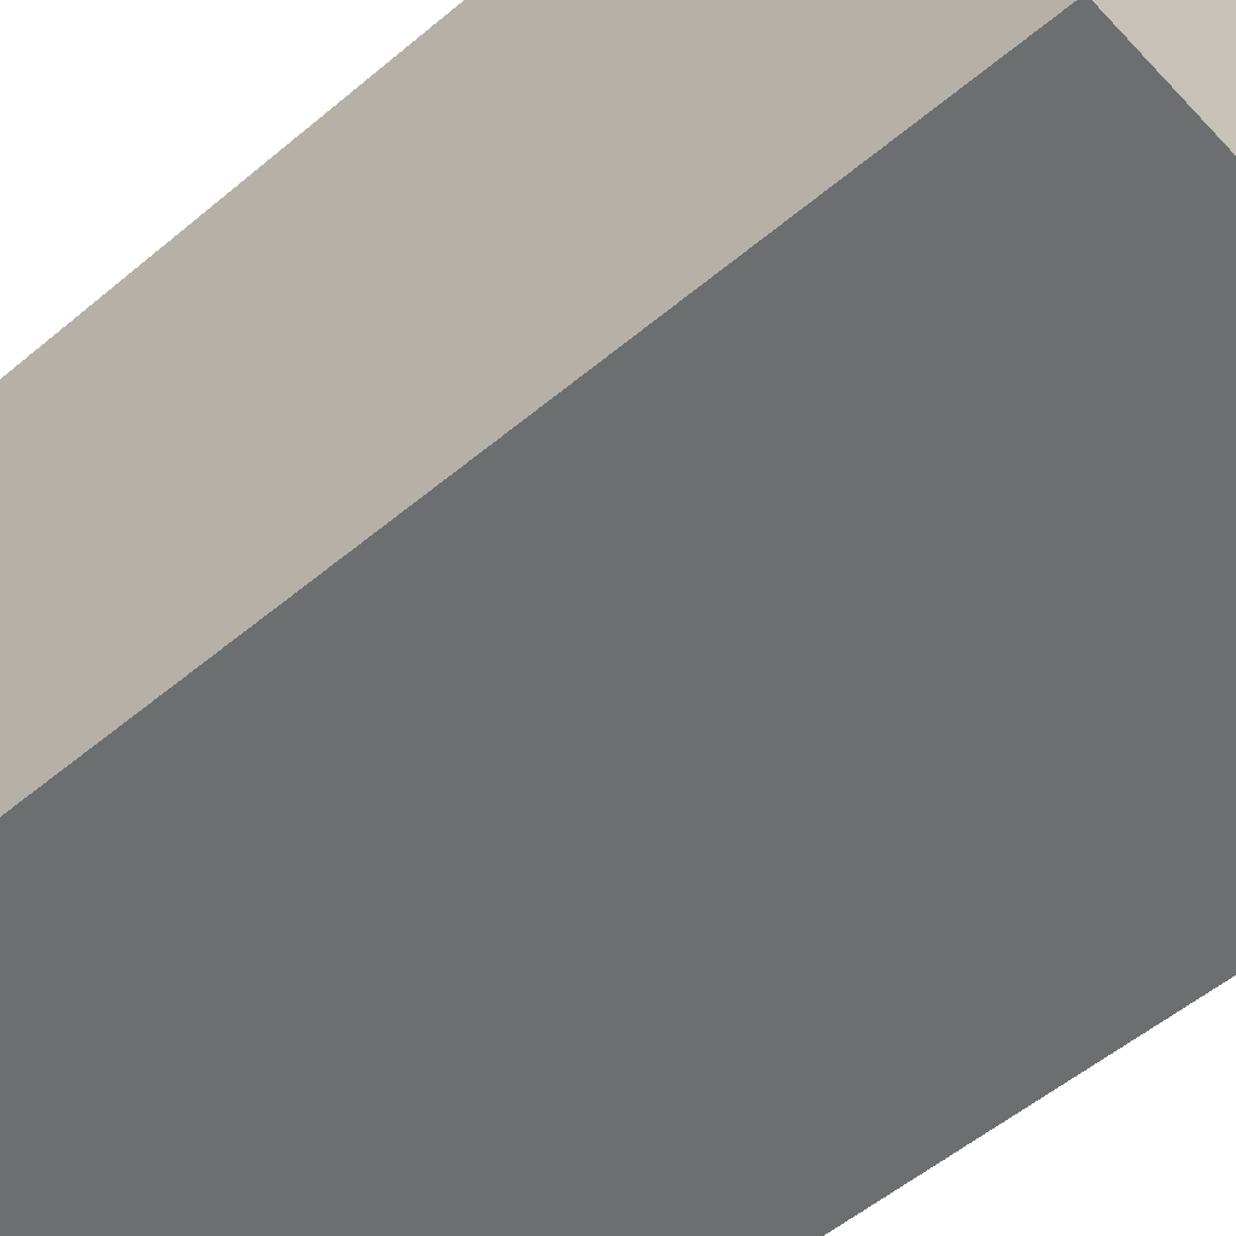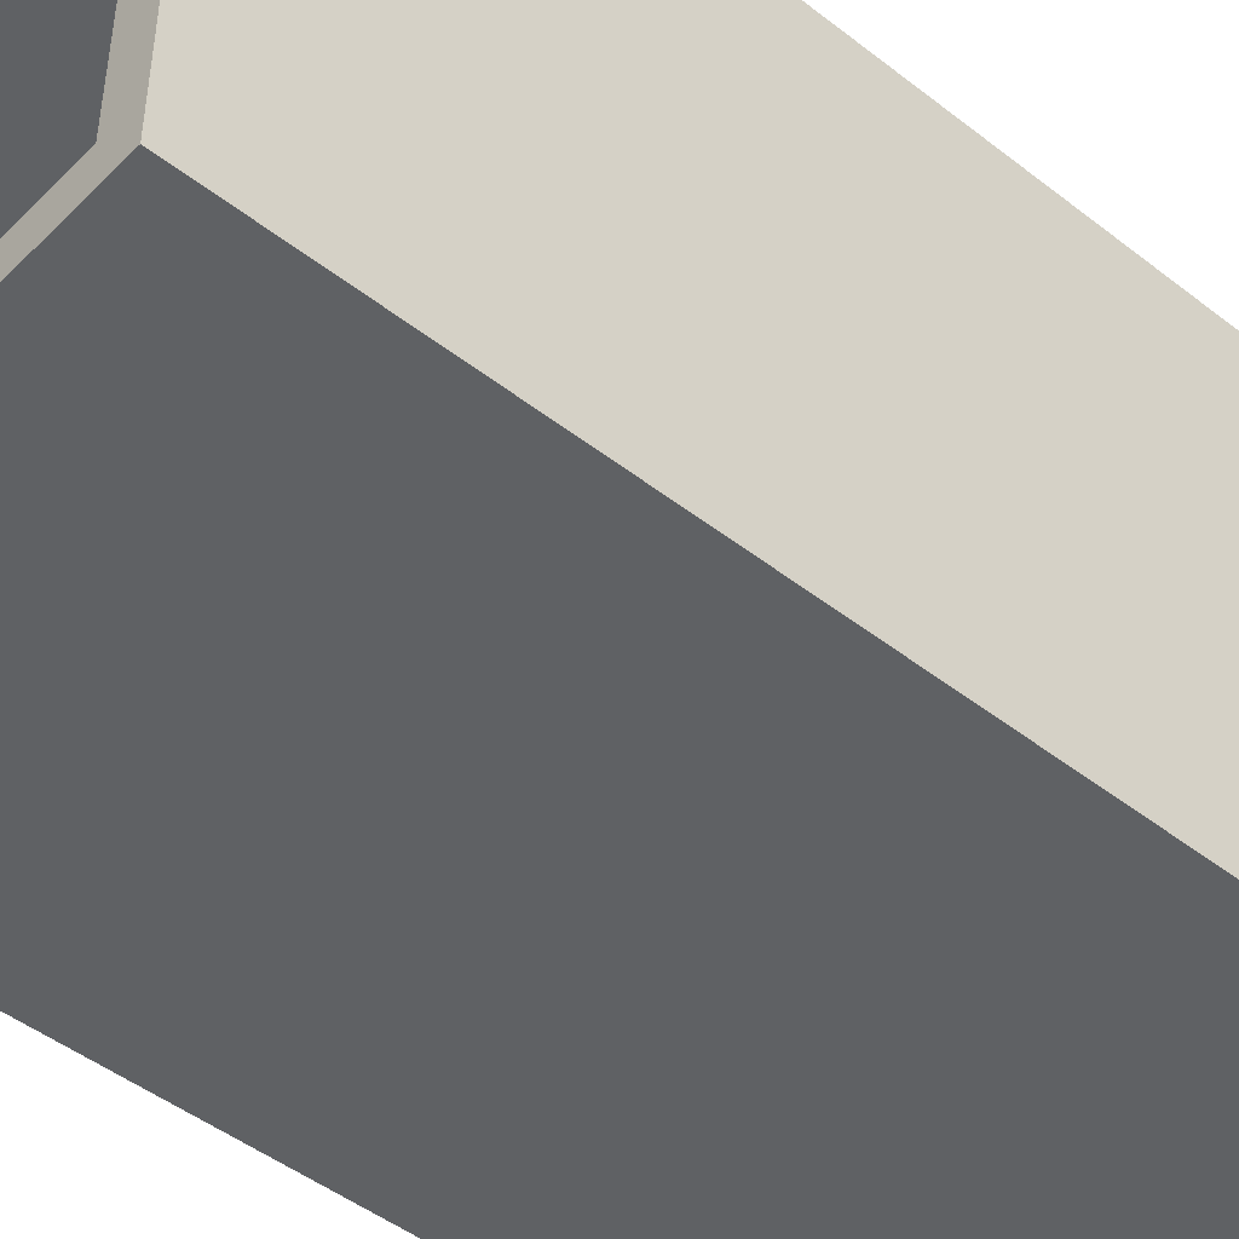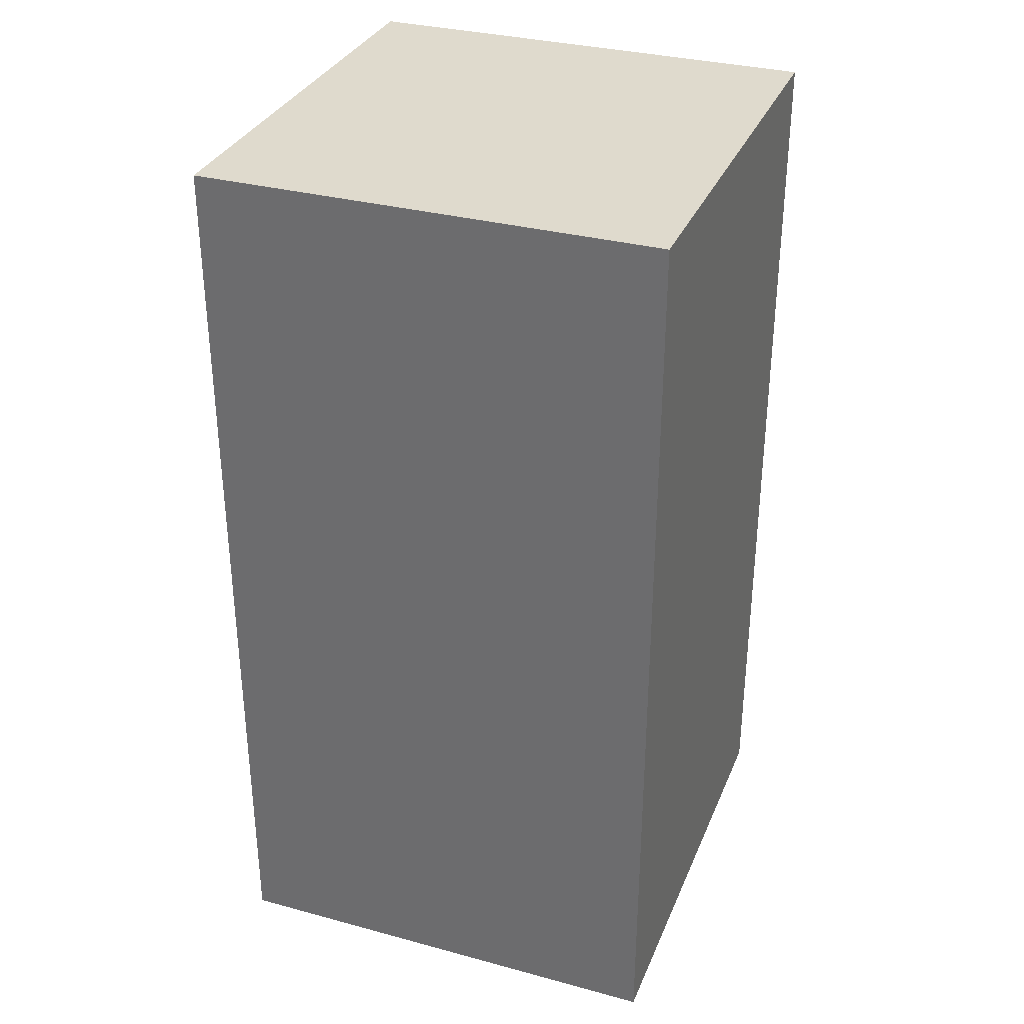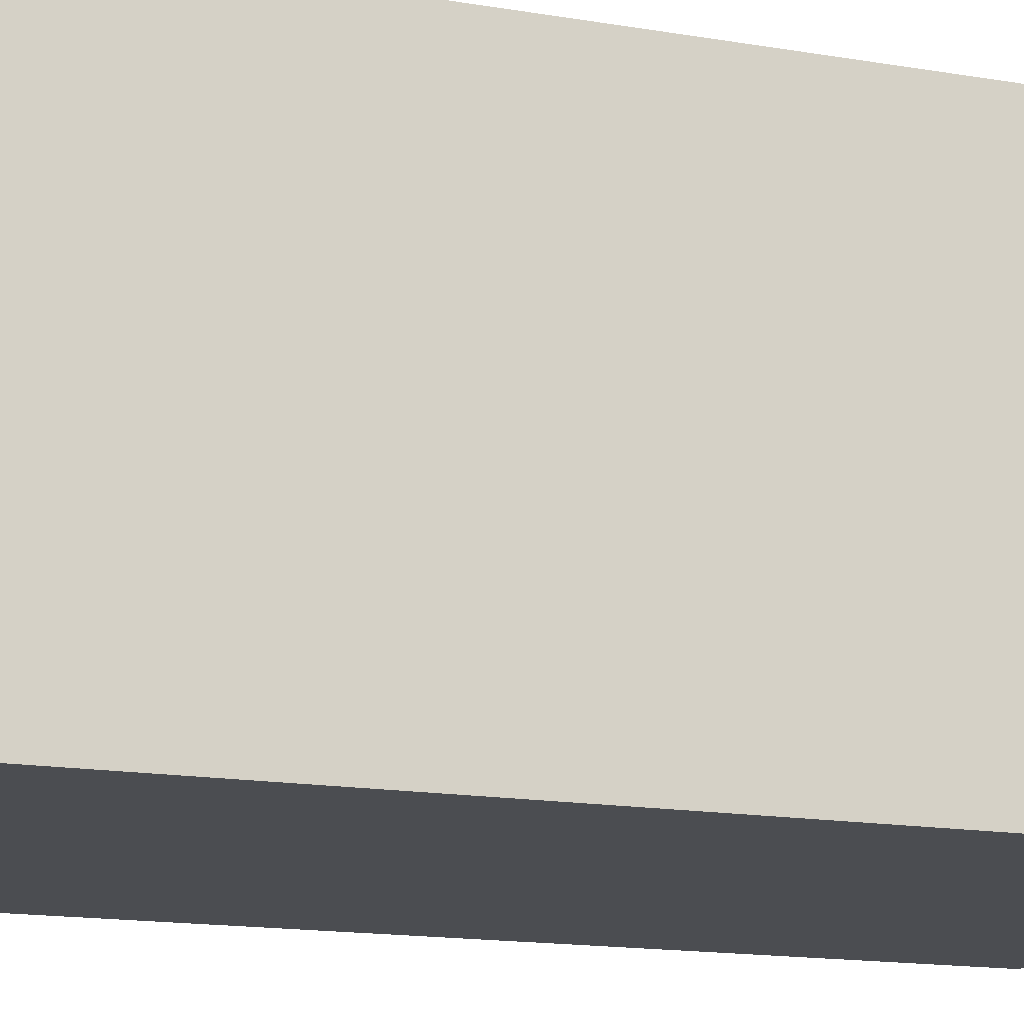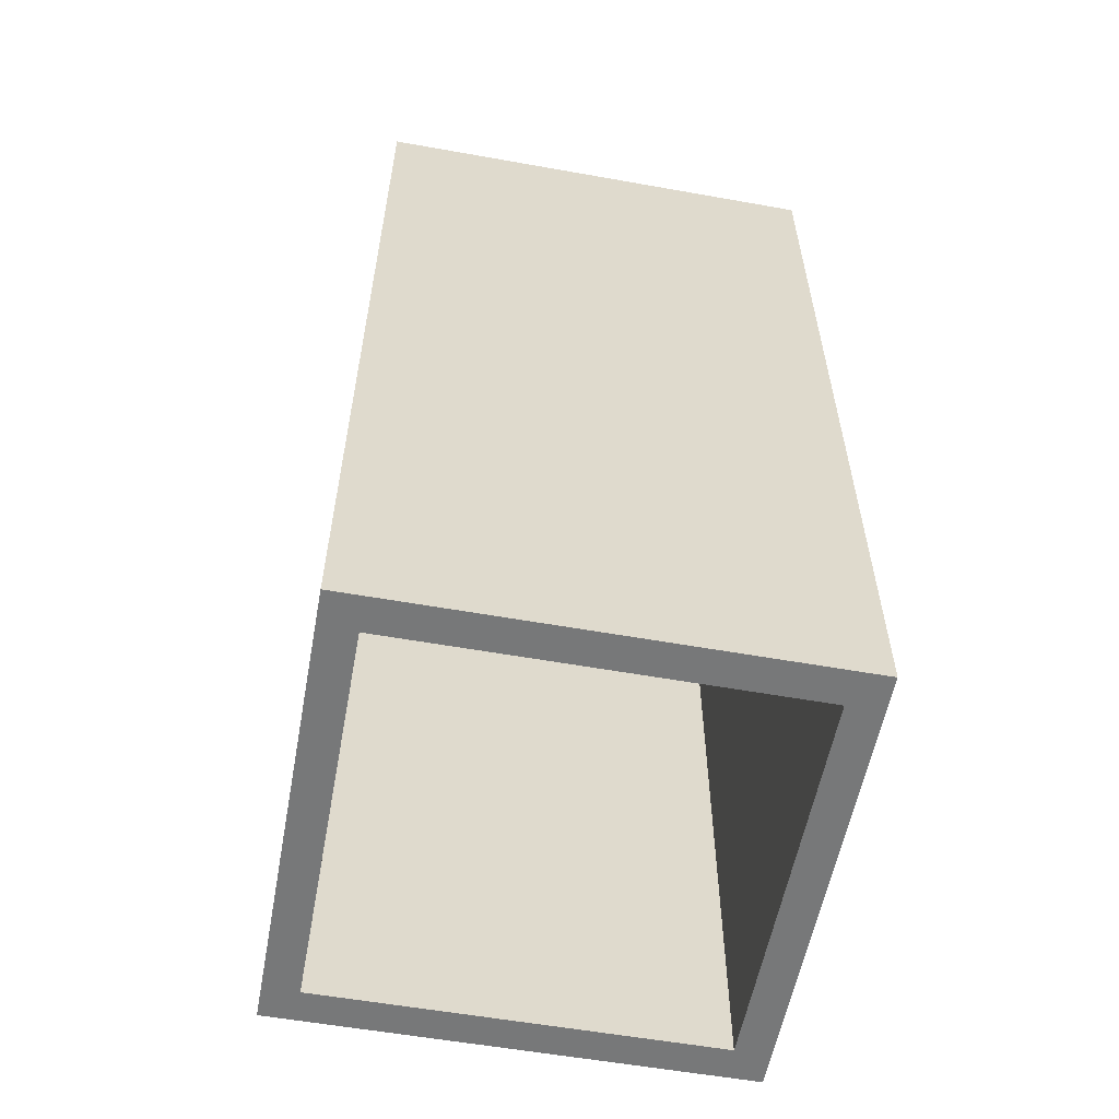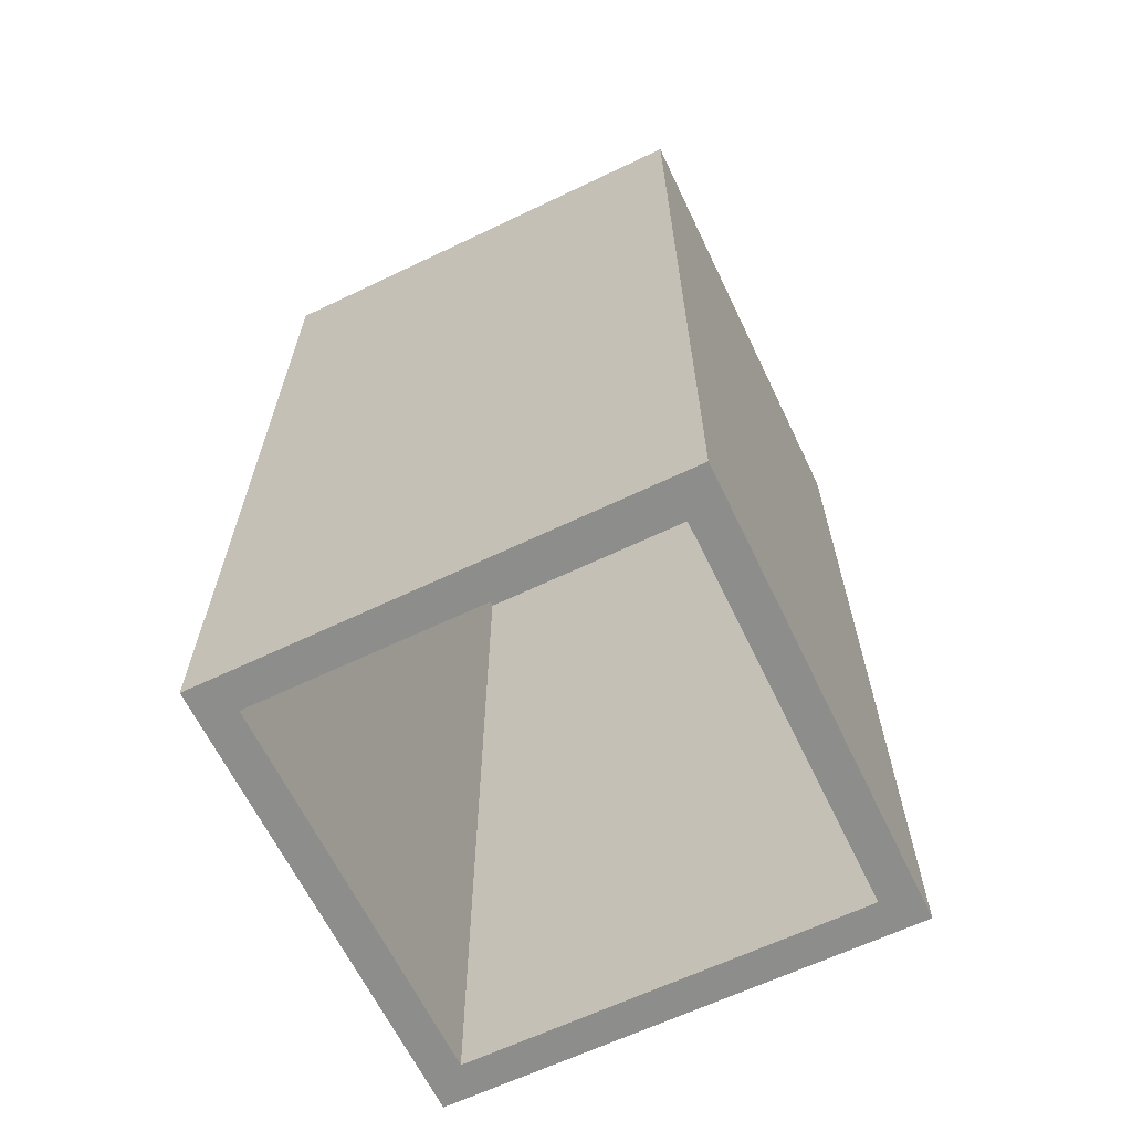
<metadata>
{"format":"obj","ext":"obj","renderer":"f3d","projection":"perspective","resolution":1024,"background":"white","views":[{"elev":-54.2,"azim":131.8,"up":"+Z"},{"elev":-46.6,"azim":48.3,"up":"+Z"},{"elev":32.9,"azim":20.4,"up":"+Y"},{"elev":-16.0,"azim":70.7,"up":"+Z"},{"elev":-57.3,"azim":169.5,"up":"+Y"},{"elev":-64.5,"azim":25.7,"up":"+Y"}]}
</metadata>
<code>
o Cube_Cube
v -0.4248 1.94 -0.4248
v 0.4248 1.94 -0.4248
v 0.4248 1.94 0.4248
v -0.4248 1.94 0.4248
v -0.5 0 -0.5
v 0.5 0 -0.5
v 0.4248 0 -0.4248
v -0.4248 0 -0.4248
v -0.4248 -0 0.4248
v -0.5 -0 0.5
v 0.5 2 0.5
v 0.5 2 -0.5
v -0.5 2 -0.5
v -0.5 2 0.5
v 0.5 -0 0.5
v 0.4248 -0 0.4248
f 1 2 3
f 3 4 1
f 5 6 7
f 5 7 8
f 5 8 9
f 9 10 5
f 11 12 13
f 13 14 11
f 15 6 12
f 12 11 15
f 10 15 11
f 11 14 10
f 5 10 14
f 14 13 5
f 13 12 6
f 6 5 13
f 7 16 3
f 3 2 7
f 8 7 2
f 2 1 8
f 9 8 1
f 1 4 9
f 15 10 9
f 15 9 16
f 15 16 7
f 7 6 15
f 16 9 4
f 4 3 16

</code>
